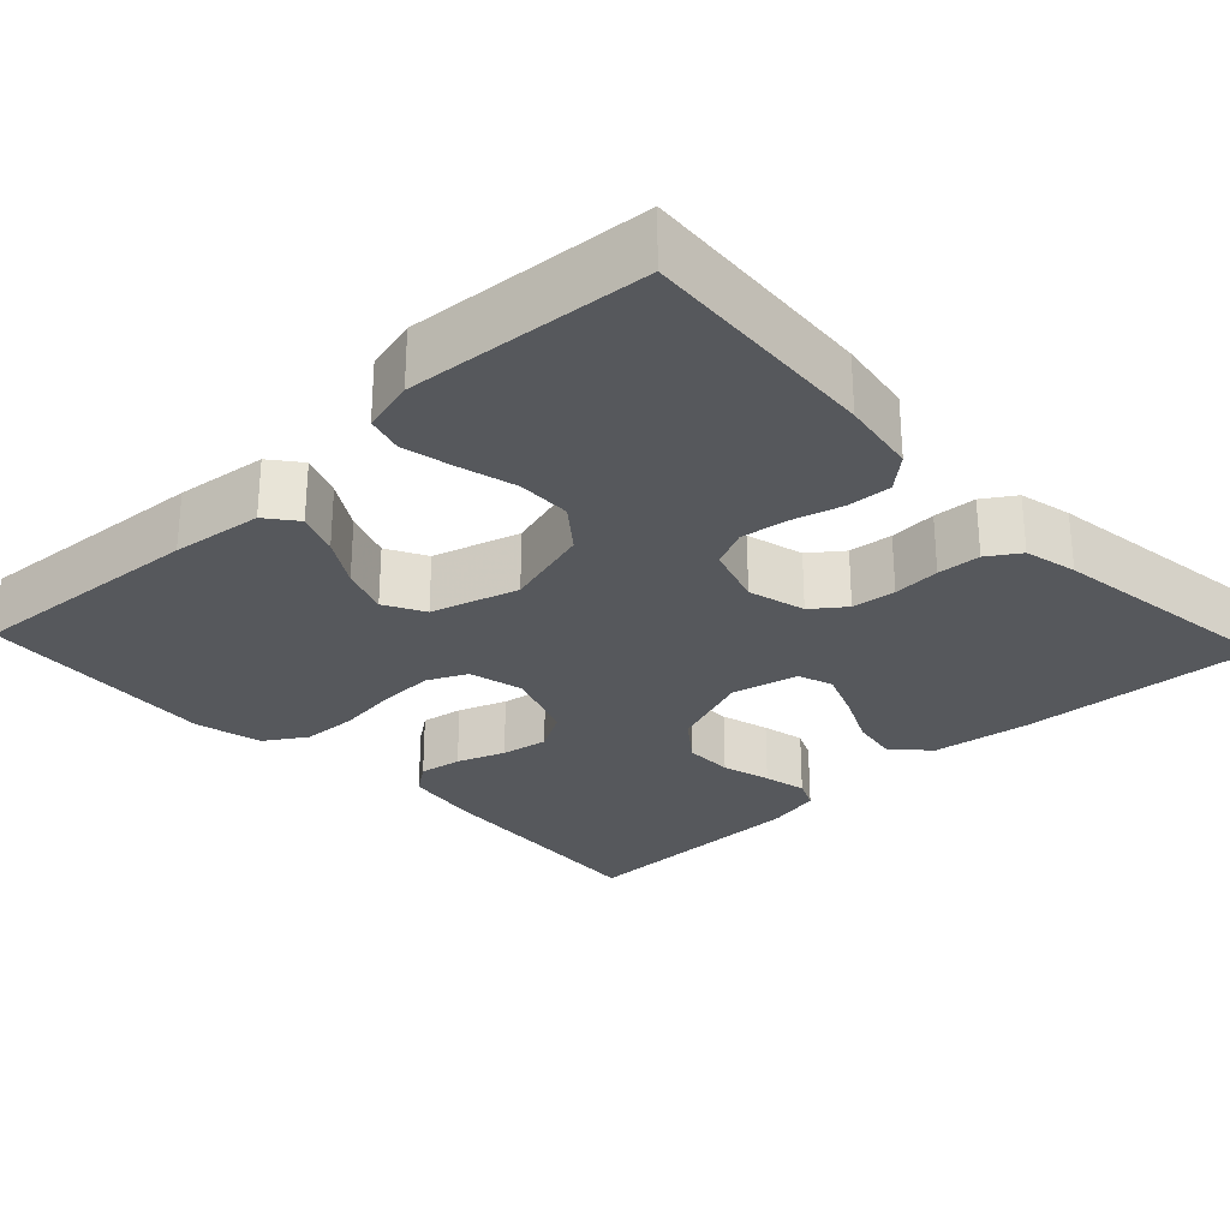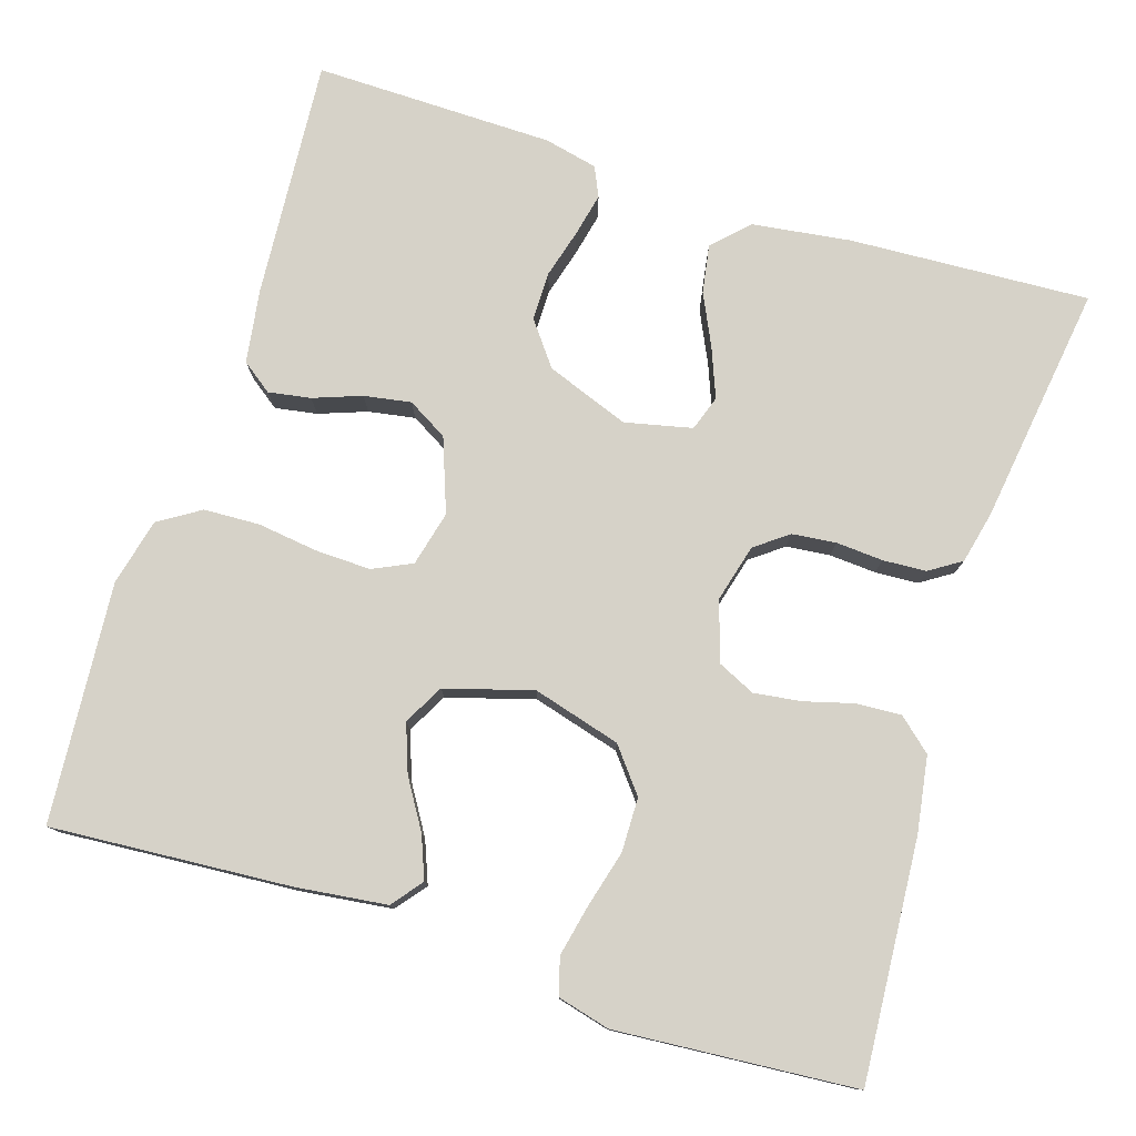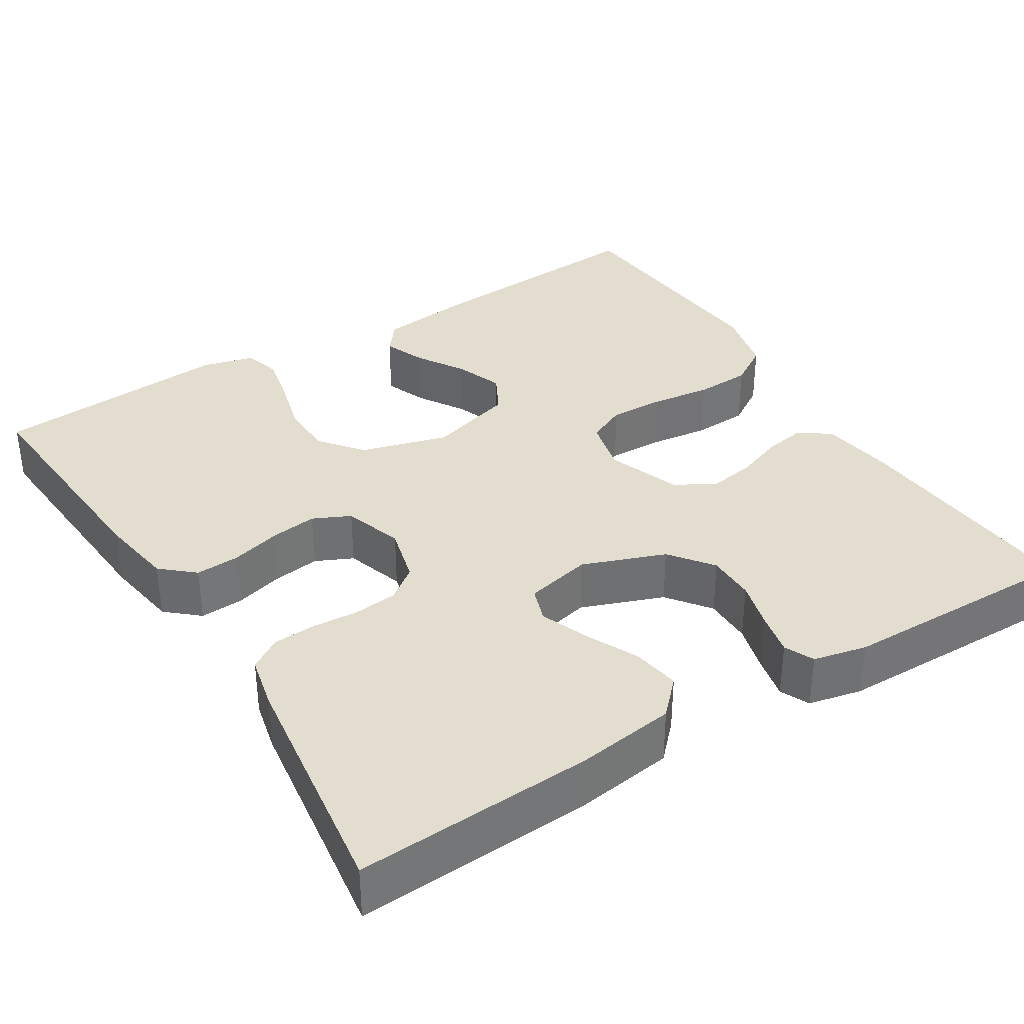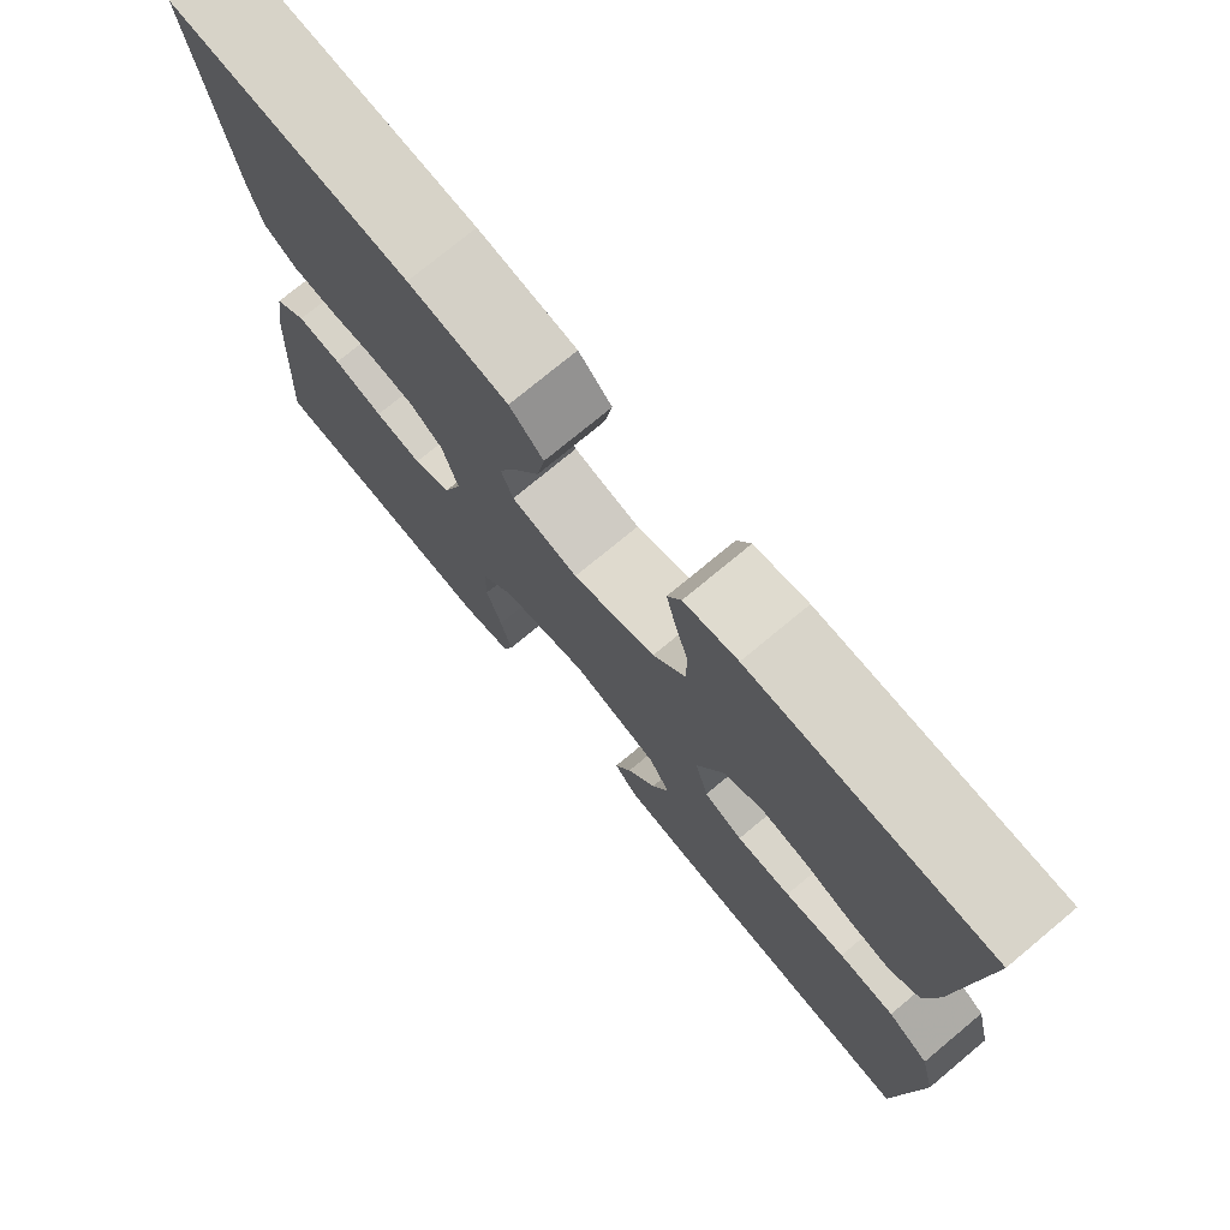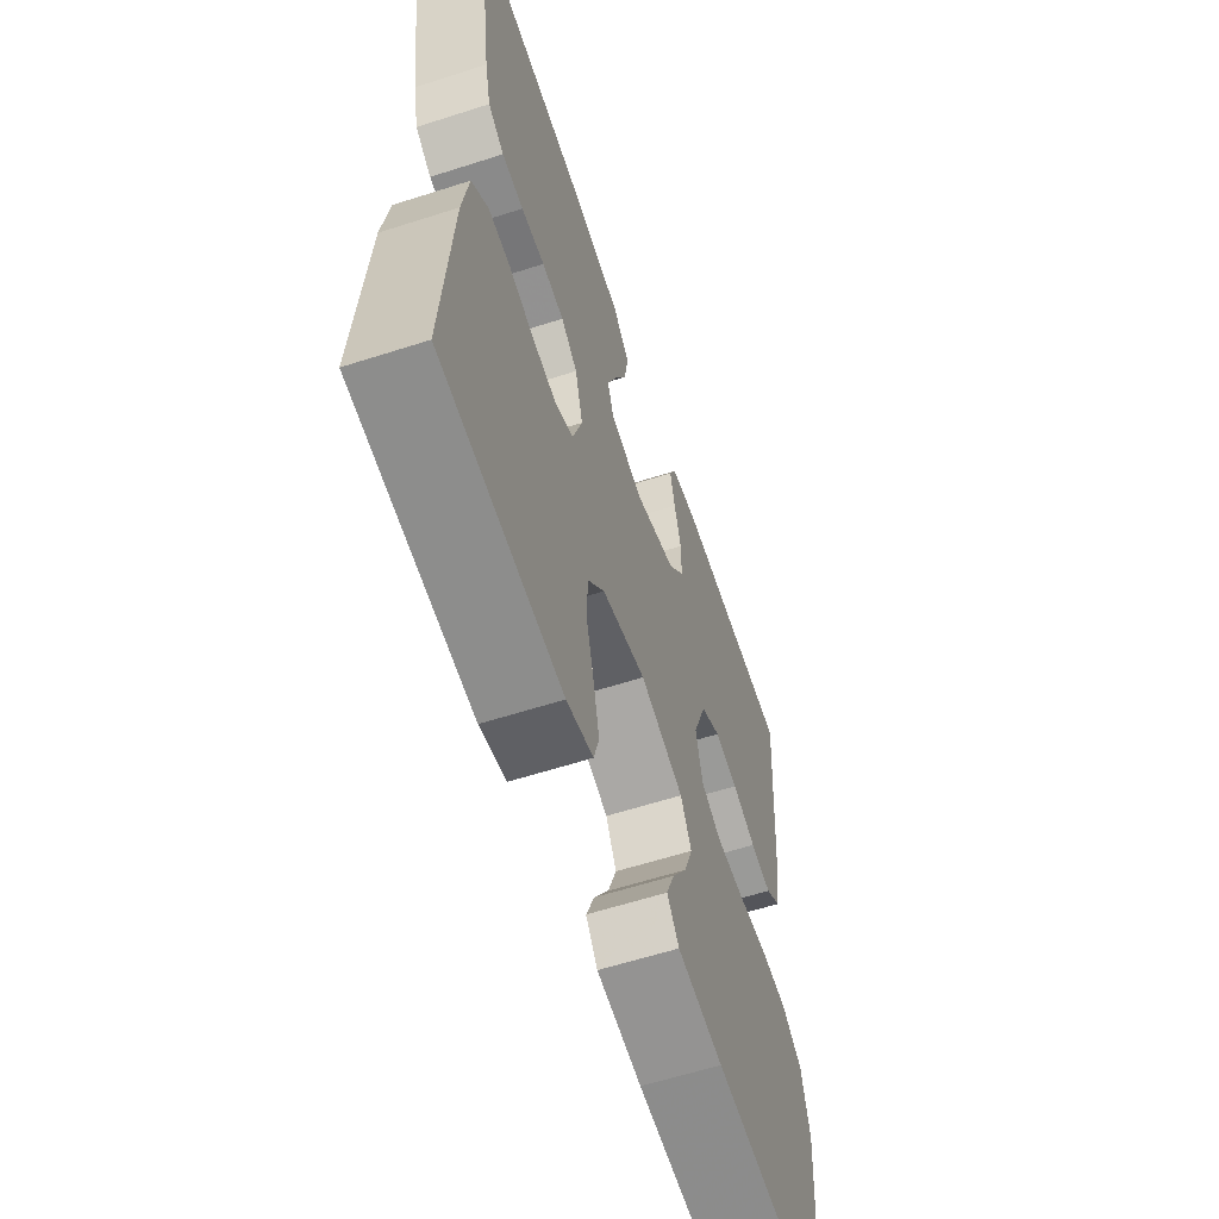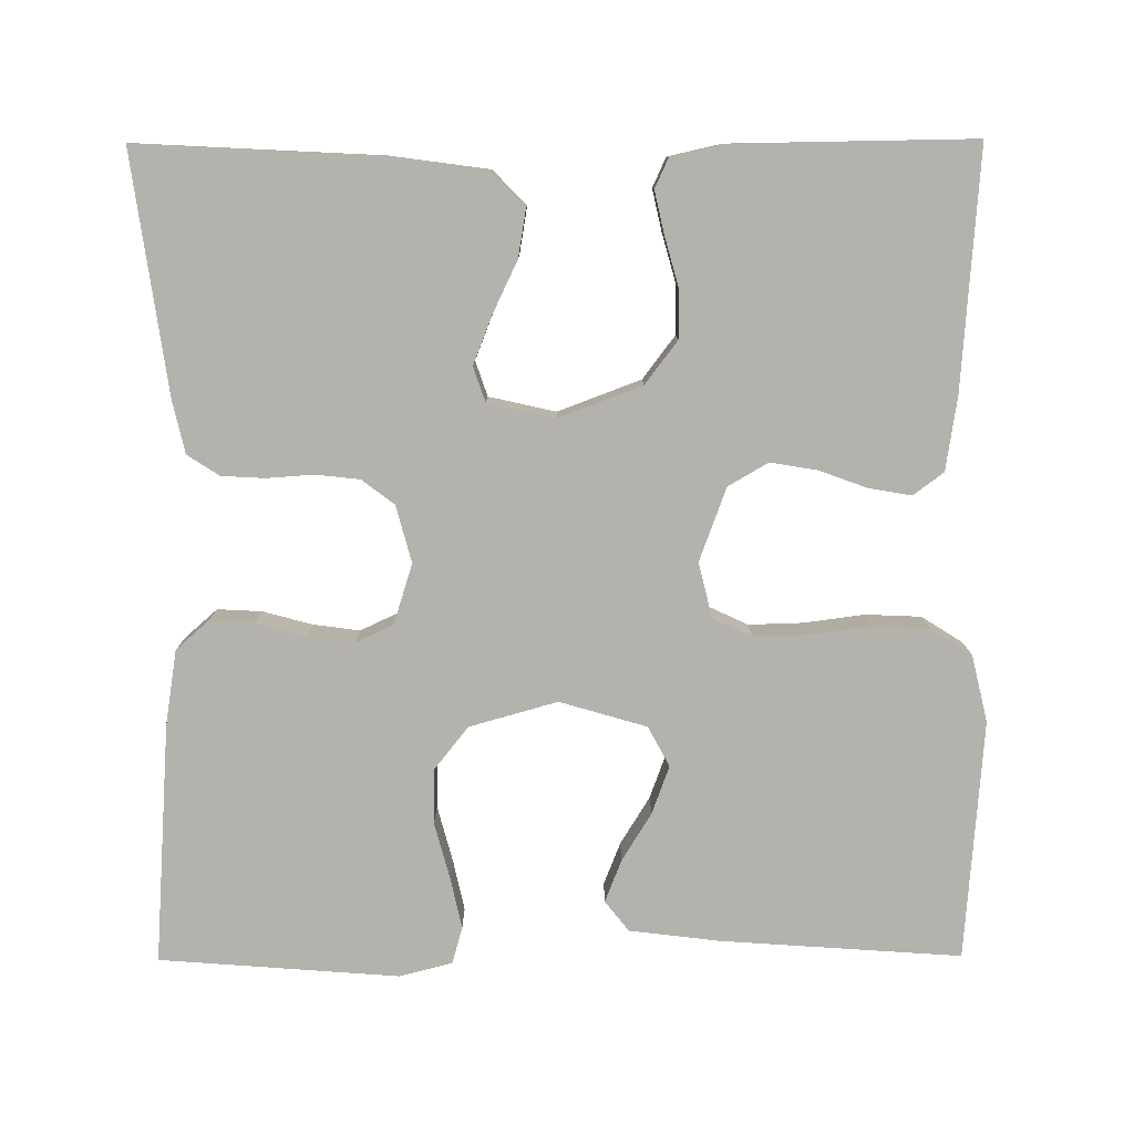
<metadata>
{"format":"obj","ext":"obj","renderer":"f3d","projection":"perspective","resolution":1024,"background":"white","views":[{"elev":-27.8,"azim":-136.7,"up":"+Y"},{"elev":77.9,"azim":-162.4,"up":"+Y"},{"elev":35.6,"azim":-32.0,"up":"+Y"},{"elev":75.5,"azim":50.3,"up":"+Z"},{"elev":-60.5,"azim":-71.8,"up":"+Z"},{"elev":-79.5,"azim":0.3,"up":"+Y"}]}
</metadata>
<code>
v 0.5 0.07 -0.5
v 0.2 0.07 -0.479
v 0.086 0.07 -0.465
v 0.056 0.07 -0.427
v 0.077 0.07 -0.374
v 0.114 0.07 -0.314
v 0.136 0.07 -0.254
v 0.109 0.07 -0.204
v 0 0.07 -0.172
v -0.11 0.07 -0.203
v -0.153 0.07 -0.257
v -0.154 0.07 -0.325
v -0.135 0.07 -0.396
v -0.121 0.07 -0.46
v -0.134 0.07 -0.506
v -0.2 0.07 -0.523
v -0.5 0.07 -0.5
v -0.479 0.07 -0.2
v -0.464 0.07 -0.105
v -0.423 0.07 -0.069
v -0.367 0.07 -0.072
v -0.305 0.07 -0.089
v -0.246 0.07 -0.097
v -0.199 0.07 -0.075
v -0.175 0.07 0
v -0.194 0.07 0.072
v -0.235 0.07 0.103
v -0.29 0.07 0.109
v -0.349 0.07 0.105
v -0.403 0.07 0.108
v -0.443 0.07 0.134
v -0.458 0.07 0.2
v -0.5 0.07 0.5
v -0.2 0.07 0.484
v -0.076 0.07 0.467
v -0.034 0.07 0.424
v -0.044 0.07 0.364
v -0.075 0.07 0.299
v -0.099 0.07 0.238
v -0.084 0.07 0.194
v 0 0.07 0.175
v 0.104 0.07 0.214
v 0.145 0.07 0.268
v 0.145 0.07 0.329
v 0.128 0.07 0.39
v 0.116 0.07 0.444
v 0.133 0.07 0.481
v 0.2 0.07 0.496
v 0.5 0.07 0.5
v 0.478 0.07 0.2
v 0.464 0.07 0.108
v 0.426 0.07 0.08
v 0.373 0.07 0.089
v 0.313 0.07 0.111
v 0.254 0.07 0.121
v 0.204 0.07 0.092
v 0.17 0.07 0
v 0.187 0.07 -0.069
v 0.236 0.07 -0.092
v 0.305 0.07 -0.09
v 0.381 0.07 -0.08
v 0.451 0.07 -0.083
v 0.503 0.07 -0.116
v 0.523 0.07 -0.2
v 0.5 0 -0.5
v 0.2 0 -0.479
v 0.086 0 -0.465
v 0.056 0 -0.427
v 0.077 0 -0.374
v 0.114 0 -0.314
v 0.136 0 -0.254
v 0.109 0 -0.204
v 0 0 -0.172
v -0.11 0 -0.203
v -0.153 0 -0.257
v -0.154 0 -0.325
v -0.135 0 -0.396
v -0.121 0 -0.46
v -0.134 0 -0.506
v -0.2 0 -0.523
v -0.5 0 -0.5
v -0.479 0 -0.2
v -0.464 0 -0.105
v -0.423 0 -0.069
v -0.367 0 -0.072
v -0.305 0 -0.089
v -0.246 0 -0.097
v -0.199 0 -0.075
v -0.175 0 0
v -0.194 0 0.072
v -0.235 0 0.103
v -0.29 0 0.109
v -0.349 0 0.105
v -0.403 0 0.108
v -0.443 0 0.134
v -0.458 0 0.2
v -0.5 0 0.5
v -0.2 0 0.484
v -0.076 0 0.467
v -0.034 0 0.424
v -0.044 0 0.364
v -0.075 0 0.299
v -0.099 0 0.238
v -0.084 0 0.194
v 0 0 0.175
v 0.104 0 0.214
v 0.145 0 0.268
v 0.145 0 0.329
v 0.128 0 0.39
v 0.116 0 0.444
v 0.133 0 0.481
v 0.2 0 0.496
v 0.5 0 0.5
v 0.478 0 0.2
v 0.464 0 0.108
v 0.426 0 0.08
v 0.373 0 0.089
v 0.313 0 0.111
v 0.254 0 0.121
v 0.204 0 0.092
v 0.17 0 0
v 0.187 0 -0.069
v 0.236 0 -0.092
v 0.305 0 -0.09
v 0.381 0 -0.08
v 0.451 0 -0.083
v 0.503 0 -0.116
v 0.523 0 -0.2
f 60 61 62 63
f 59 60 63 64
f 51 52 53 54
f 51 54 55
f 50 51 55
f 49 50 55
f 48 49 55 56
f 44 45 46 47
f 44 47 48 56
f 35 36 37 38
f 35 38 39
f 34 35 39
f 33 34 39 40
f 31 32 33 40
f 28 29 30 31
f 27 28 31 40
f 19 20 21 22
f 19 22 23
f 18 19 23
f 17 18 23
f 16 17 23 24
f 12 13 14 15
f 12 15 16 24
f 3 4 5 6
f 3 6 7
f 2 3 7
f 59 64 1 2
f 58 59 2 7
f 57 58 7 8
f 43 44 56 57
f 42 43 57 8
f 41 42 8 9
f 26 27 40 41
f 25 26 41 9
f 11 12 24 25
f 10 11 25
f 9 10 25
f 127 126 125 124
f 128 127 124 123
f 118 117 116 115
f 119 118 115
f 119 115 114
f 119 114 113
f 120 119 113 112
f 111 110 109 108
f 120 112 111 108
f 102 101 100 99
f 103 102 99
f 103 99 98
f 104 103 98 97
f 104 97 96 95
f 95 94 93 92
f 104 95 92 91
f 86 85 84 83
f 87 86 83
f 87 83 82
f 87 82 81
f 88 87 81 80
f 79 78 77 76
f 88 80 79 76
f 70 69 68 67
f 71 70 67
f 71 67 66
f 66 65 128 123
f 71 66 123 122
f 72 71 122 121
f 121 120 108 107
f 72 121 107 106
f 73 72 106 105
f 105 104 91 90
f 73 105 90 89
f 89 88 76 75
f 89 75 74
f 89 74 73
f 1 65 66 2
f 2 66 67 3
f 3 67 68 4
f 4 68 69 5
f 5 69 70 6
f 6 70 71 7
f 7 71 72 8
f 8 72 73 9
f 9 73 74 10
f 10 74 75 11
f 11 75 76 12
f 12 76 77 13
f 13 77 78 14
f 14 78 79 15
f 15 79 80 16
f 16 80 81 17
f 17 81 82 18
f 18 82 83 19
f 19 83 84 20
f 20 84 85 21
f 21 85 86 22
f 22 86 87 23
f 23 87 88 24
f 24 88 89 25
f 25 89 90 26
f 26 90 91 27
f 27 91 92 28
f 28 92 93 29
f 29 93 94 30
f 30 94 95 31
f 31 95 96 32
f 32 96 97 33
f 33 97 98 34
f 34 98 99 35
f 35 99 100 36
f 36 100 101 37
f 37 101 102 38
f 38 102 103 39
f 39 103 104 40
f 40 104 105 41
f 41 105 106 42
f 42 106 107 43
f 43 107 108 44
f 44 108 109 45
f 45 109 110 46
f 46 110 111 47
f 47 111 112 48
f 48 112 113 49
f 49 113 114 50
f 50 114 115 51
f 51 115 116 52
f 52 116 117 53
f 53 117 118 54
f 54 118 119 55
f 55 119 120 56
f 56 120 121 57
f 57 121 122 58
f 58 122 123 59
f 59 123 124 60
f 60 124 125 61
f 61 125 126 62
f 62 126 127 63
f 63 127 128 64
f 64 128 65 1

</code>
